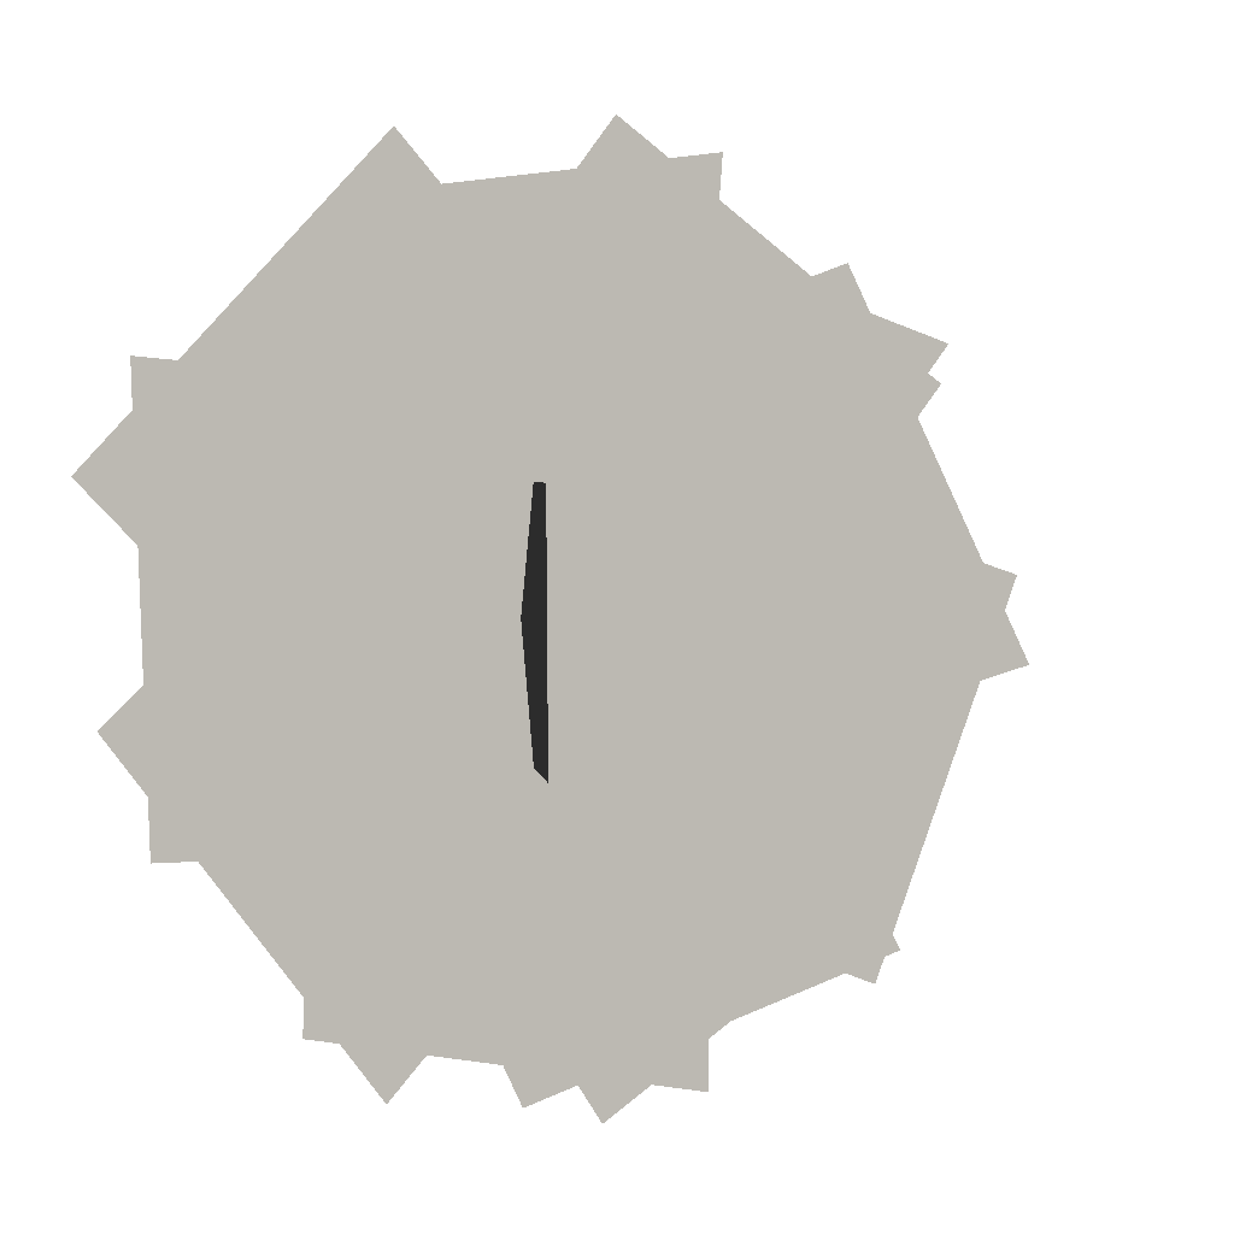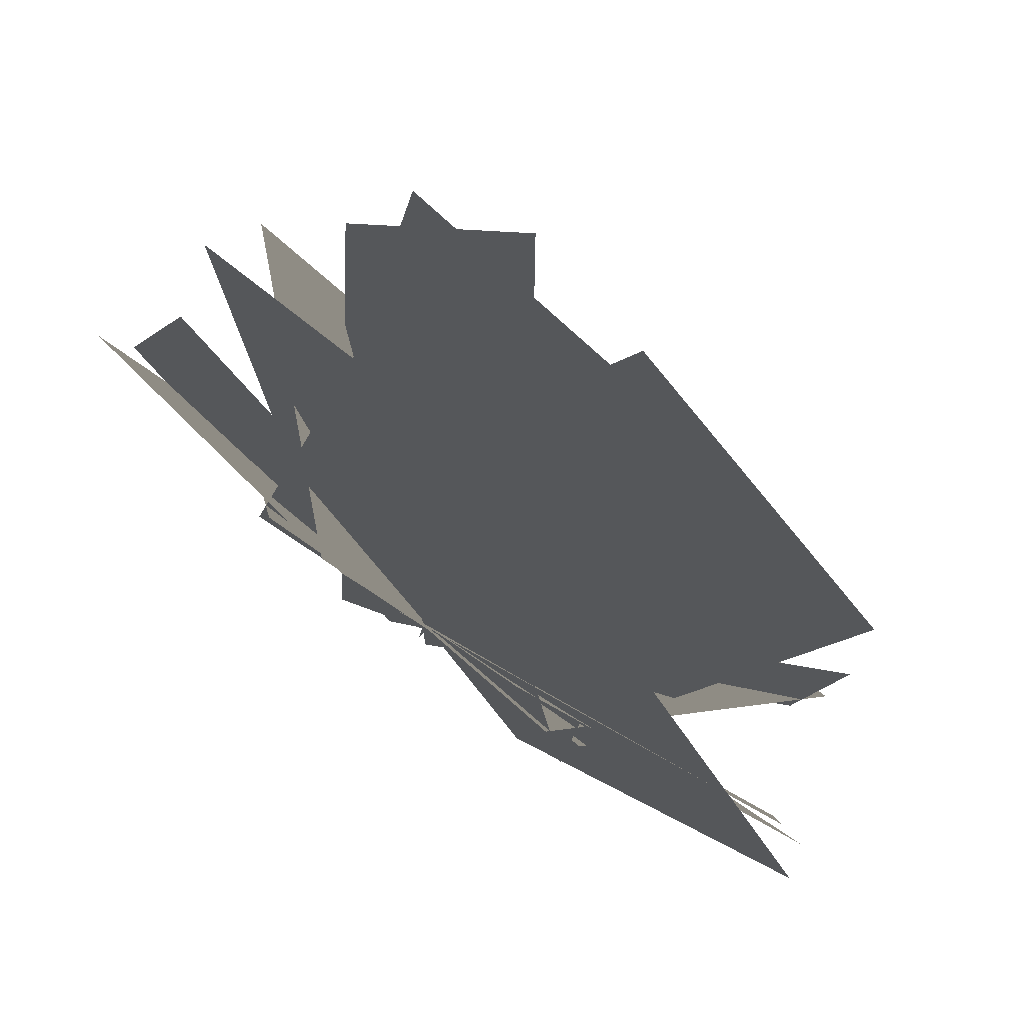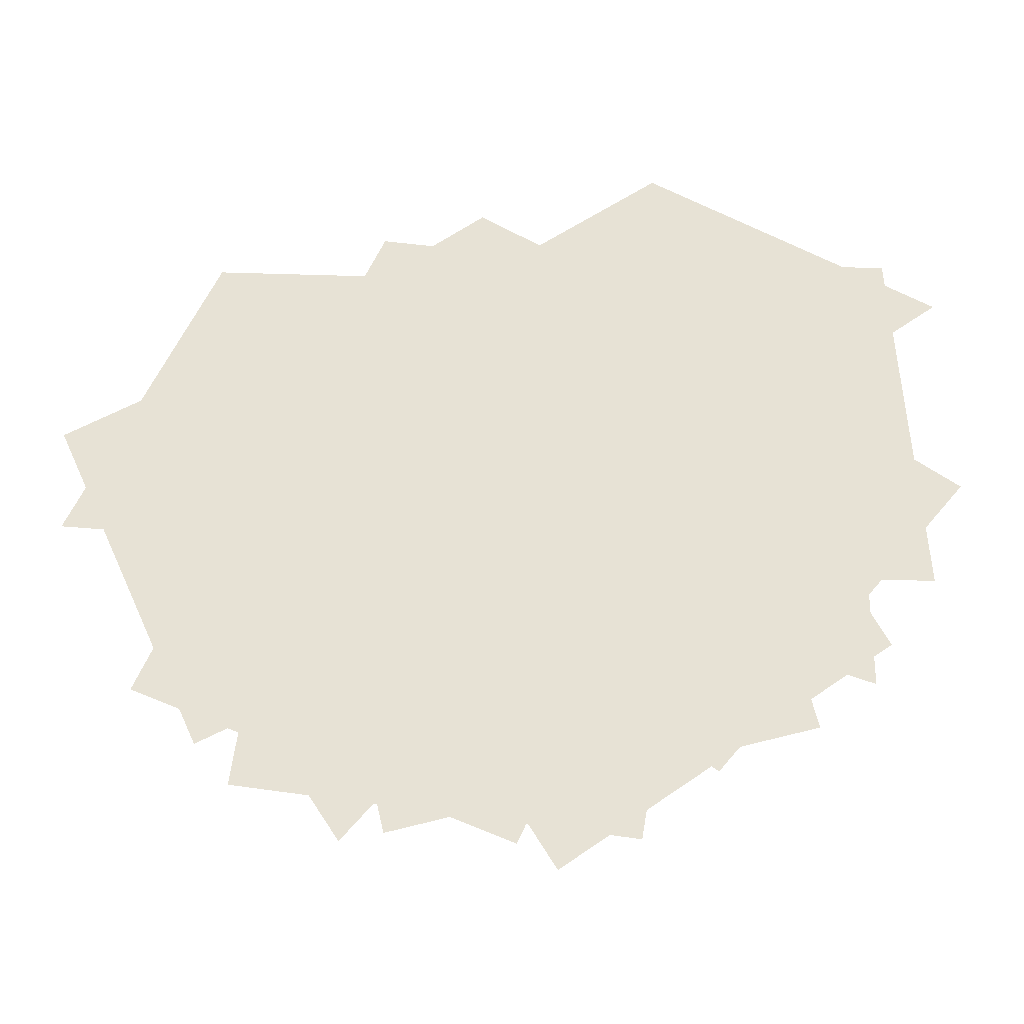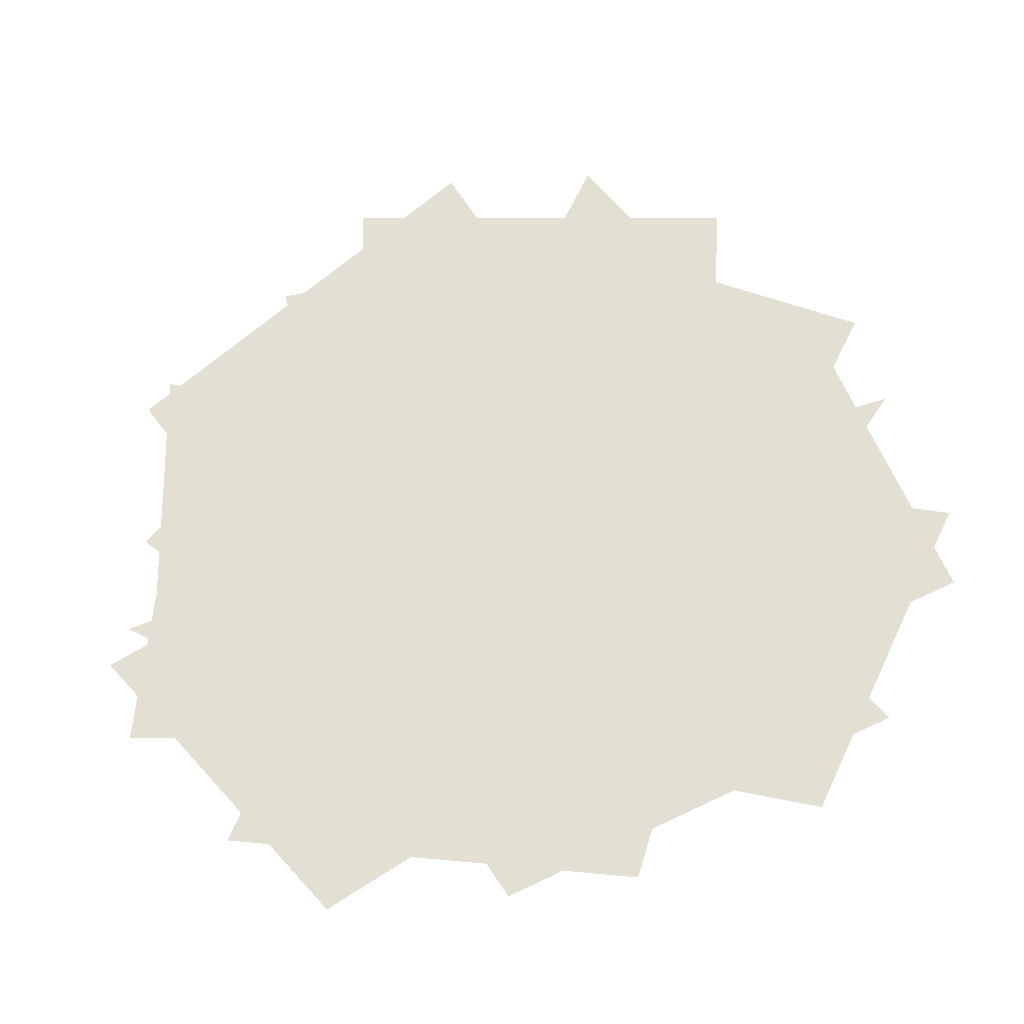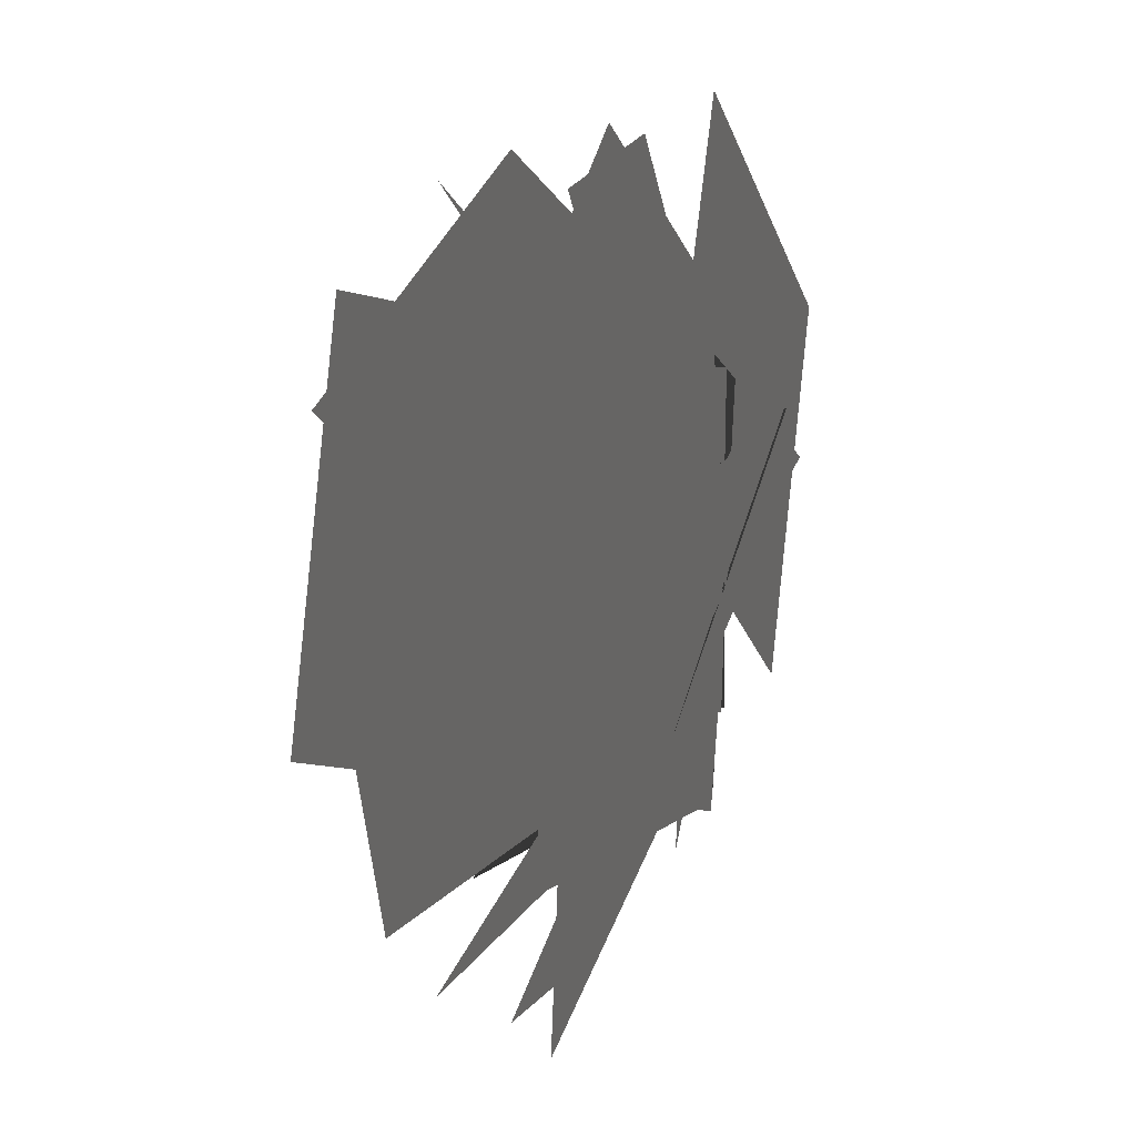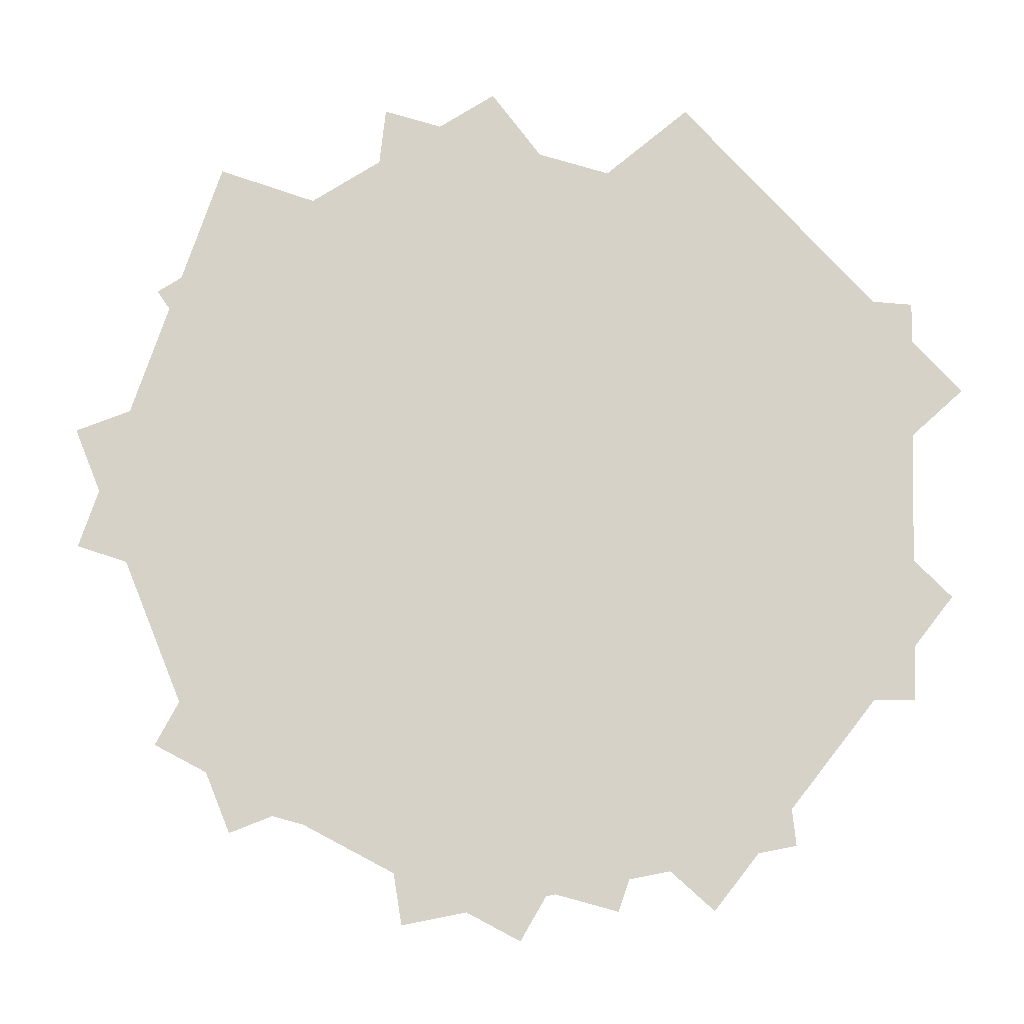
<metadata>
{"format":"obj","ext":"obj","renderer":"f3d","projection":"perspective","resolution":1024,"background":"white","views":[{"elev":1.1,"azim":146.1,"up":"+Z"},{"elev":79.1,"azim":38.4,"up":"+Z"},{"elev":-45.1,"azim":6.0,"up":"+Z"},{"elev":-37.4,"azim":-169.9,"up":"+Z"},{"elev":25.5,"azim":-73.7,"up":"+Z"},{"elev":-12.7,"azim":-10.8,"up":"+Z"}]}
</metadata>
<code>
v -38.72 0.3746 -7.068
v 38.34 -0.9389 8.899
v -23.07 23.38 -80.69
v 53.98 22.07 -64.72
v -25.17 1.165 -30.23
v 23.66 -1.531 31.42
v 35.71 16.18 -77.8
v 84.54 13.49 -16.14
v -0.3514 4.587 -39.09
v -1.578 -4.886 39.03
v 77.33 16.9 -36.38
v 76.11 7.425 41.74
v 25.73 -4.179 -29.49
v -27.18 4.016 28.19
v 83.99 2.68 22.97
v 31.09 10.88 80.66
v 38.44 3.613 -7.626
v -38.71 -4.211 5.785
v 48.86 27.93 66.5
v -28.29 20.11 79.91
v 33.21 -3.562 20.83
v -32.22 2.998 -22.42
v -6.677 19.45 84.66
v -72.1 26.01 41.41
v 13.16 0.5661 37.09
v -11.32 -0.7971 -37.7
v -61.13 10.16 61.23
v -85.61 8.794 -13.56
v -14.32 -5.551 36.24
v 16.12 5.321 -35.52
v -86.74 4.041 6.978
v -56.31 14.91 -64.78
v -34.64 -4.219 18.2
v 35.53 3.689 -16.54
v -70.16 17.47 -48.6
v 0.0139 25.38 -83.34
v -19.07 -5.501 33.99
v 20.49 4.332 -33.33
v -76.04 41.86 7.424
v -36.47 51.7 -59.89
v -37.89 0.1717 10.67
v 38.31 -1.052 -8.976
v -54.85 35.9 -57.37
v 21.35 34.68 -77.02
v -33.18 2.756 -20.99
v 32.24 -3.899 22.26
v 5.135 49.02 -71.84
v 70.55 42.36 -28.59
v -2.561 0.1303 -39.28
v 0.8506 -1.071 39.34
v 66.23 38.29 -41.68
v 69.64 37.08 36.94
v 30.35 -2.691 -24.91
v -31.31 1.389 23.82
v 68.72 49.97 19.23
v 7.059 54.05 67.96
v 37.49 -5.728 10.51
v -37.25 4.428 -11.95
v 27.34 46.93 68.11
v -47.4 57.09 45.65
v 22.66 2.411 32.09
v -21.54 -3.881 -32.72
v -22.5 61.81 57.12
v -66.7 55.52 -7.689
v 3.001 -0.07948 23.37
v -2.561 -1.003 -23.4
v -14.6 43.6 24.6
v -20.16 42.67 -22.17
v -0.8117 -1.079 -23.52
v 0.2785 0.03979 23.56
v 20.52 40.89 -25.01
v 21.61 42.01 22.07
g Plant1
f 1 2 3
f 4 3 2
f 5 6 7
f 8 7 6
f 9 10 11
f 12 11 10
f 13 14 15
f 16 15 14
f 17 18 19
f 20 19 18
f 21 22 23
f 24 23 22
f 25 26 27
f 28 27 26
f 29 30 31
f 32 31 30
f 33 34 35
f 36 35 34
f 37 38 39
f 40 39 38
f 41 42 43
f 44 43 42
f 45 46 47
f 48 47 46
f 49 50 51
f 52 51 50
f 53 54 55
f 56 55 54
f 57 58 59
f 60 59 58
f 61 62 63
f 64 63 62
f 65 66 67
f 68 67 66
f 69 70 71
f 72 71 70

</code>
